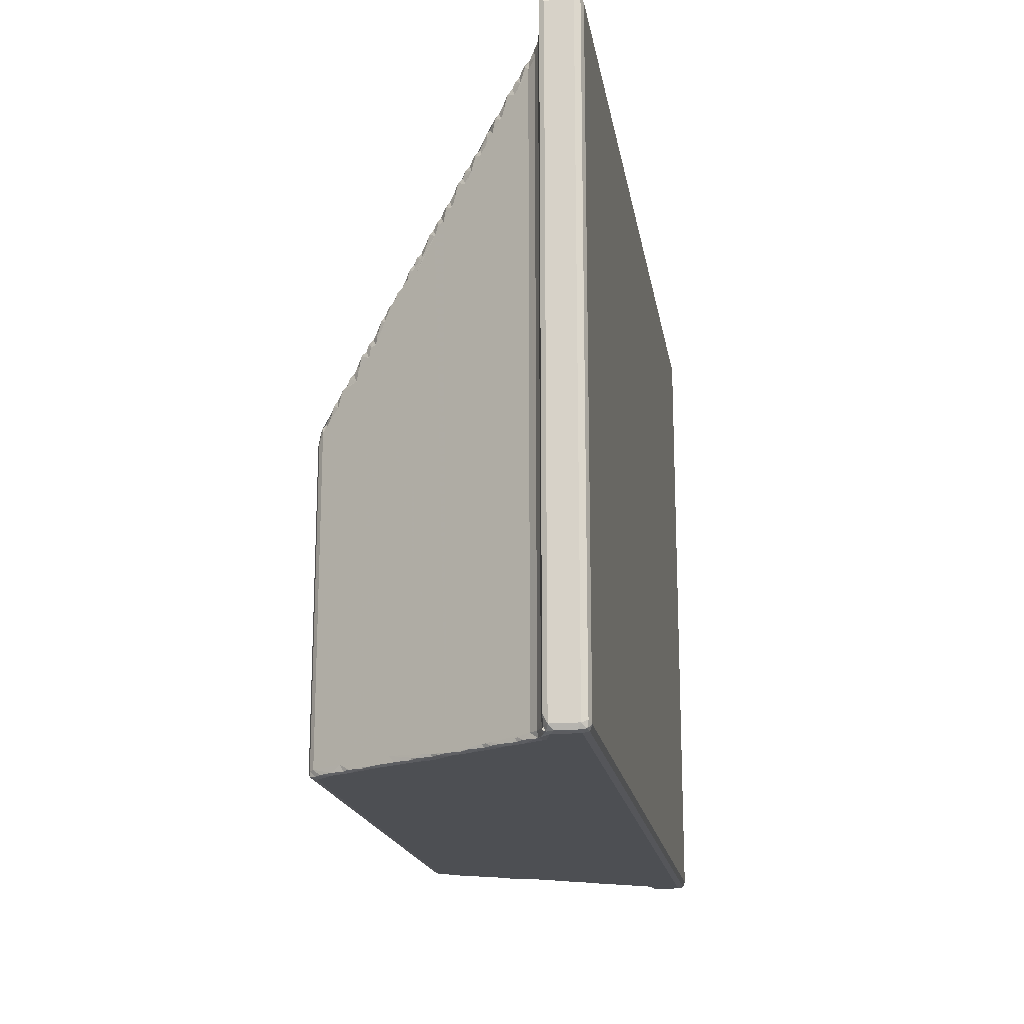
<metadata>
{"format":"obj","ext":"obj","renderer":"f3d","projection":"perspective","resolution":1024,"background":"white","views":[{"elev":-17.9,"azim":-80.9,"up":"+Z"}]}
</metadata>
<code>
v -0.3911 -0.1216 -0.2659
v -0.3921 -0.1151 -0.2668
v -0.3942 -0.1176 -0.2621
v -0.3921 -0.1227 -0.2598
v -0.387 -0.1248 -0.2621
v -0.3844 -0.1227 -0.2668
v -0.387 -0.1176 -0.2684
v -0.3921 -0.09764 -0.2668
v -0.3942 -0.09347 -0.2621
v -0.3868 -0.09422 -0.2684
v -0.3885 -0.09139 -0.2668
v -0.3911 -0.08901 -0.2659
v -0.382 -0.08911 -0.2669
v -0.3817 -0.08777 -0.2621
v -0.3885 -0.0893 -0.2621
v -0.387 -0.08811 -0.2545
v -0.3921 -0.0893 -0.2546
v -0.3788 -0.08642 -0.2546
v -0.3648 -0.08808 -0.2684
v -0.3688 -0.08299 -0.2672
v -0.3713 -0.08253 -0.2621
v -0.3616 -0.07003 -0.2665
v -0.3655 -0.07644 -0.2621
v -0.3562 -0.06944 -0.2684
v -0.3578 -0.06567 -0.2672
v -0.3574 -0.06276 -0.2614
v -0.3507 -0.05171 -0.2667
v -0.35 -0.05647 -0.2684
v -0.3457 -0.04377 -0.2669
v -0.3408 -0.03831 -0.2672
v -0.3411 -0.03535 -0.2614
v 0.416 -0.1176 -0.2684
v -0.3342 -0.03806 -0.2684
v -0.3301 -0.02531 -0.2684
v -0.3351 -0.0255 -0.2666
v -0.3311 -0.02089 -0.2672
v -0.3308 -0.01799 -0.2614
v -0.324 -0.006511 -0.2666
v -0.3233 -0.01172 -0.2684
v -0.319 0.001018 -0.2668
v -0.3074 0.006666 -0.2684
v -0.3942 -0.09347 0.3253
v -0.3921 -0.08931 0.3299
v -0.3788 -0.08642 0.2905
v -0.3921 -0.1227 0.3276
v -0.3196 0.0008048 0.1742
v -0.3033 0.01945 -0.2684
v -0.2445 0.1131 -0.2684
v -0.3713 -0.08254 0.2884
v -0.3656 -0.07646 0.2808
v -0.3866 -0.08802 0.302
v -0.3463 -0.04404 0.2368
v -0.3148 0.00888 0.1643
v -0.3245 -0.007325 0.1832
v -0.3942 -0.1176 0.3253
v -0.387 -0.1248 0.3253
v -0.3756 -0.08613 0.299
v -0.3731 -0.08761 0.3147
v -0.3647 -0.07724 0.2892
v -0.3573 -0.07497 0.2912
v -0.3624 -0.0823 0.3018
v -0.3661 -0.08147 0.2985
v -0.3687 -0.08585 0.3069
v -0.3581 -0.08553 0.3089
v -0.3611 -0.08734 0.317
v -0.3495 -0.06784 0.2818
v -0.3418 -0.0365 0.2186
v -0.3584 -0.06434 0.263
v -0.3511 -0.05213 0.2458
v -0.3434 -0.03934 0.2347
v -0.3402 -0.04107 0.2432
v -0.3468 -0.04643 0.2492
v -0.3615 -0.06954 0.2722
v -0.3573 -0.06787 0.2793
v -0.3635 -0.07342 0.285
v -0.3554 -0.06166 0.2699
v -0.3483 -0.06014 0.2712
v -0.3562 -0.06421 0.2762
v -0.3395 -0.04996 0.257
v -0.3475 -0.04972 0.253
v -0.3525 -0.05443 0.2543
v -0.3485 -0.05347 0.2609
v -0.3537 -0.05753 0.2667
v -0.3436 -0.0452 0.2505
v -0.3606 -0.07188 0.2865
v -0.3317 -0.01949 0.2004
v -0.3348 -0.02466 0.2097
v -0.3208 -0.004748 0.1906
v -0.3258 -0.009529 0.1918
v -0.3286 -0.01669 0.2074
v -0.3218 -0.008491 0.1985
v -0.3269 -0.01248 0.2043
v -0.3215 -0.01508 0.2088
v -0.3125 -0.005102 0.195
v -0.3046 0.003193 0.1835
v -0.338 -0.03227 0.2268
v -0.3305 -0.0229 0.2169
v -0.3367 -0.02844 0.2223
v -0.3338 -0.0269 0.2241
v -0.3306 -0.03095 0.2301
v -0.3229 -0.02281 0.2195
v -0.3396 -0.03779 0.2396
v -0.331 -0.04068 0.2442
v -0.329 -0.01896 0.214
v -0.1466 -0.01272 0.2055
v -0.3915 -0.1226 0.33
v -0.387 -0.1176 0.3316
v -0.387 -0.09348 0.3316
v -0.387 -0.08811 0.3253
v -0.3896 -0.0893 0.3299
v -0.3655 -0.08812 0.3253
v 0.416 -0.1248 0.3253
v 0.4023 -0.08734 0.317
v 0.3929 -0.08231 0.3018
v 0.3973 -0.08555 0.3089
v 0.416 -0.1227 0.33
v 0.4159 -0.08812 0.3254
v -0.3141 0.006461 -0.2672
v -0.3145 0.009402 -0.2614
v -0.3085 0.01935 -0.2665
v -0.2936 0.04455 -0.2612
v -0.3044 0.02388 -0.2672
v -0.3042 0.02677 -0.2614
v -0.297 0.03844 -0.2669
v -0.2939 0.03699 -0.2684
v -0.288 0.05396 -0.2668
v -0.2869 0.05069 -0.2684
v -0.2823 0.06309 -0.2669
v -0.2777 0.06866 -0.2672
v -0.2775 0.07153 -0.2614
v -0.2714 0.06915 -0.2684
v -0.2718 0.08115 -0.2666
v -0.2671 0.08176 -0.2684
v -0.2679 0.08608 -0.2672
v -0.267 0.08923 -0.2612
v -0.2823 0.06364 0.08517
v -0.2783 0.07024 0.07538
v -0.2902 0.05026 0.1147
v -0.2713 0.082 0.05801
v -0.2626 0.09675 -0.2668
v -0.2598 0.09622 -0.2684
v -0.2555 0.108 -0.2669
v -0.2522 0.1142 -0.2619
v -0.2509 0.1131 -0.2672
v -0.2475 0.1182 -0.2667
v -0.2429 0.1202 -0.2622
v -0.2488 0.1178 -0.2621
v 0.2728 0.1131 -0.2684
v -0.2608 0.09968 0.03927
v -0.2522 0.1142 0.02156
v -0.2429 0.1202 0.01338
v -0.2488 0.1178 0.01327
v -0.02385 0.1202 -0.1088
v -0.2556 0.1085 0.02262
v -0.1445 0.1202 0.01337
v -0.2503 0.112 0.02957
v -0.2559 0.1075 0.0307
v -0.2429 0.1189 0.02073
v -0.2498 0.1155 0.02584
v -0.2463 0.1167 0.02654
v -0.2417 0.1116 0.0335
v -0.298 0.03719 0.1206
v -0.2875 0.05478 0.1018
v -0.2793 0.06855 0.08438
v -0.277 0.06704 0.09201
v -0.2827 0.06257 0.09317
v -0.278 0.06317 0.09983
v -0.2837 0.0591 0.1056
v -0.2683 0.06647 0.09596
v -0.305 0.02537 0.1379
v -0.3165 0.005772 0.1731
v -0.3118 0.01016 0.1712
v -0.3081 0.02023 0.1472
v -0.3038 0.02207 0.1544
v -0.3094 0.01763 0.1556
v -0.3048 0.01814 0.1622
v -0.3104 0.01421 0.1676
v -0.304 0.01117 0.1725
v -0.3019 0.02828 0.145
v -0.2947 0.02998 0.1465
v -0.3021 0.02612 0.1516
v -0.2953 0.02143 0.1582
v -0.2899 0.03614 0.1379
v -0.2919 0.04639 0.1188
v -0.294 0.04022 0.1282
v -0.2991 0.03537 0.1293
v -0.295 0.03649 0.1361
v -0.3001 0.03256 0.142
v -0.2861 0.0415 0.1303
v -0.285 0.04873 0.1205
v -0.2921 0.04425 0.1255
v -0.2847 0.0558 0.1088
v -0.2878 0.05172 0.116
v -0.2773 0.0558 0.1107
v -0.2673 0.08519 0.06572
v -0.2724 0.08027 0.06679
v -0.2751 0.07325 0.08256
v -0.2683 0.08147 0.07365
v -0.2733 0.07761 0.07961
v -0.2678 0.07504 0.08412
v -0.2752 0.0712 0.08921
v -0.3134 0.003897 0.1807
v -0.32 -0.001494 0.1867
v -0.3169 -0.0001086 0.1878
v -0.3126 0.007384 0.1775
v -0.2583 0.08635 0.06845
v -0.263 0.09569 0.05369
v -0.2579 0.1008 0.04635
v -0.2651 0.09136 0.05634
v -0.2581 0.09381 0.05813
v -0.2653 0.08918 0.06307
v -0.2505 0.101 0.04827
v -0.2633 0.08117 0.07546
v -0.2512 0.1082 0.03744
v -0.2568 0.1041 0.04325
v 0.06118 0.05516 0.1116
v 0.3261 0.02636 0.1515
v 0.2701 0.1167 0.02654
v 0.416 -0.1248 -0.2621
v 0.3004 0.06021 -0.2684
v 0.4186 -0.1227 -0.2668
v 0.354 -0.02924 -0.2684
v 0.3781 -0.058 -0.2684
v 0.3808 -0.07397 -0.2684
v 0.3364 -0.002277 -0.2684
v 0.3449 -0.01148 -0.2684
v 0.3632 -0.047 -0.2684
v 0.3717 -0.05621 -0.2684
v 0.3609 -0.03078 -0.2684
v 0.3705 -0.04799 -0.2684
v 0.3693 -0.03972 -0.2666
v 0.3514 -0.01324 -0.2684
v 0.3437 -0.003233 -0.2684
v 0.3499 -0.004885 -0.2666
v 0.3596 -0.0223 -0.2666
v 0.3713 -0.03735 -0.2599
v 0.3645 -0.02593 -0.2645
v 0.3638 -0.02652 -0.2671
v 0.3611 -0.0202 -0.2598
v 0.3509 -0.00307 -0.2599
v 0.3544 -0.008925 -0.2646
v 0.354 -0.009203 -0.2671
v 0.3906 -0.09186 -0.2684
v 0.3874 -0.07592 -0.2684
v 0.3978 -0.08478 -0.2666
v 0.4003 -0.08254 -0.2598
v 0.3945 -0.07645 -0.2622
v 0.3924 -0.07595 -0.2668
v 0.4079 -0.08846 -0.2668
v 0.4078 -0.08643 -0.2621
v 0.4213 -0.1216 -0.2665
v 0.4211 -0.1227 -0.2621
v 0.4232 -0.1176 -0.2621
v 0.4232 -0.09347 -0.2622
v 0.416 -0.09347 -0.2684
v 0.4208 -0.08991 -0.2669
v 0.4211 -0.08925 -0.2637
v 0.3863 -0.06708 -0.2666
v 0.3878 -0.06502 -0.2598
v 0.3811 -0.05377 -0.2646
v 0.3807 -0.054 -0.2671
v 0.3766 -0.04966 -0.2666
v 0.3776 -0.04788 -0.2598
v 0.3748 -0.04419 -0.2668
v 0.3912 -0.07153 -0.2669
v 0.3441 0.008456 0.1667
v 0.4003 -0.08254 0.2907
v 0.4159 -0.08809 0.3156
v 0.3946 -0.07646 0.2806
v 0.3213 0.04673 -0.07815
v 0.4211 -0.0893 0.323
v 0.3625 -0.03367 0.2345
v 0.3384 0.009072 0.1754
v 0.3416 0.0006622 0.187
v 0.382 -0.06194 0.2736
v 0.416 -0.1176 0.3316
v 0.4135 -0.0893 0.3299
v 0.4161 -0.09347 0.3316
v 0.3704 -0.03592 0.2246
v 0.4078 -0.08643 0.3034
v 0.4232 -0.1176 0.3253
v 0.3502 -0.006779 0.1971
v 0.3549 -0.01616 0.2103
v 0.3501 -0.003697 0.1907
v 0.3596 -0.01785 0.2063
v 0.3624 -0.02238 0.2134
v 0.3544 -0.009044 0.1949
v 0.3495 -0.0007453 0.1814
v 0.3554 -0.01207 0.2035
v 0.3629 -0.02931 0.2282
v 0.3709 -0.04584 0.2513
v 0.3603 -0.02191 0.2167
v 0.3656 -0.02943 0.225
v 0.3713 -0.03786 0.2362
v 0.3715 -0.04157 0.2447
v 0.3854 -0.07039 0.2853
v 0.3814 -0.05642 0.2658
v 0.4211 -0.1227 0.3289
v 0.4232 -0.09347 0.3253
v 0.3905 -0.07601 0.293
v 0.395 -0.07806 0.2885
v 0.4013 -0.08449 0.301
v 0.395 -0.07968 0.2952
v 0.3864 -0.06278 0.2688
v 0.3761 -0.04556 0.2439
v 0.3811 -0.05389 0.2573
v 0.3891 -0.06737 0.276
v 0.3905 -0.07116 0.2842
v 0.3769 -0.04875 0.2533
v 0.4211 -0.1201 0.33
v 0.4211 -0.09556 0.33
v 0.4201 -0.0899 0.3291
v 0.276 0.1181 -0.2668
v 0.272 0.1202 -0.2622
v 0.2736 0.1049 -0.2684
v 0.3181 0.03324 -0.2684
v 0.3089 0.051 -0.2684
v 0.2913 0.07797 -0.2684
v 0.2979 0.07626 -0.2684
v 0.2884 0.09379 -0.2684
v 0.2821 0.09573 -0.2684
v 0.2807 0.1038 -0.2684
v 0.2965 0.08467 -0.2666
v 0.2867 0.1021 -0.2666
v 0.2976 0.08658 -0.2598
v 0.2907 0.09798 -0.2669
v 0.2874 0.1037 -0.2598
v 0.2795 0.112 -0.2666
v 0.2812 0.1142 -0.2598
v 0.2778 0.1178 -0.2645
v 0.2848 0.1073 -0.2669
v 0.1292 0.1202 -0.1976
v 0.2719 0.1202 0.01333
v 0.2722 0.1189 0.02074
v 0.2812 0.1142 0.02367
v 0.2848 0.108 0.02845
v 0.2778 0.1178 0.01601
v 0.2797 0.1098 0.036
v 0.2964 0.08866 0.05702
v 0.2789 0.1146 0.02768
v 0.3272 0.01548 -0.2684
v 0.3246 0.03153 -0.2684
v 0.3151 0.04903 -0.2684
v 0.3341 0.01399 -0.2684
v 0.3329 0.02247 -0.2666
v 0.3345 0.02461 -0.2598
v 0.3273 0.036 -0.2668
v 0.3074 0.05904 -0.2684
v 0.3062 0.06725 -0.2666
v 0.3134 0.05731 -0.2666
v 0.3141 0.05889 -0.2598
v 0.3117 0.06252 -0.2667
v 0.3078 0.06943 -0.2598
v 0.3243 0.04175 -0.2599
v 0.3232 0.03989 -0.2666
v 0.3174 0.05293 -0.267
v 0.3426 0.005053 -0.2666
v 0.3447 0.007472 -0.2598
v 0.3379 0.0189 -0.2645
v 0.3371 0.01827 -0.2671
v 0.3482 0.0006306 -0.2668
v 0.3011 0.08076 -0.2645
v 0.3006 0.08039 -0.2671
v 0.3012 0.08058 0.07001
v 0.3104 0.06502 0.08651
v 0.3148 0.04533 0.1252
v 0.2993 0.07139 0.08915
v 0.3176 0.04866 0.1206
v 0.3081 0.06289 0.1009
v 0.2847 0.1007 0.04862
v 0.2879 0.09038 0.06288
v 0.2915 0.09659 0.0517
v 0.2865 0.1052 0.03823
v 0.2876 0.1015 0.04652
v 0.2913 0.09324 0.05862
v 0.2969 0.08297 0.07275
v 0.2959 0.08745 0.06386
v 0.3012 0.07498 0.08416
v 0.3278 0.03574 0.1324
v 0.3069 0.07087 0.0833
v 0.3229 0.04395 0.1193
v 0.3066 0.06827 0.09157
v 0.3132 0.06025 0.1007
v 0.3183 0.05169 0.114
v 0.337 0.02027 0.1489
v 0.3279 0.02997 0.1464
v 0.3334 0.02603 0.146
v 0.3335 0.02318 0.1541
v 0.3379 0.01497 0.1671
v 0.3236 0.03807 0.135
v 0.3145 0.05635 0.1091
v 0.3227 0.04234 0.1266
v 0.3286 0.03296 0.1412
v 0.3445 0.007224 0.1736
v 0.3388 0.01699 0.161
v 0.3019 0.07798 0.07877
v 0.3448 0.003351 0.1825
f 1 3 2
f 1 4 3
f 1 5 4
f 1 6 5
f 1 7 6
f 1 2 7
f 2 3 8
f 2 8 7
f 8 3 9
f 8 10 7
f 8 9 11
f 8 11 10
f 12 14 13
f 12 15 14
f 11 15 12
f 11 9 15
f 11 13 10
f 11 12 13
f 15 16 14
f 15 17 16
f 9 17 15
f 14 16 18
f 10 19 7
f 13 21 20
f 13 14 21
f 10 20 19
f 10 13 20
f 14 18 21
f 20 23 22
f 20 21 23
f 20 24 19
f 20 22 24
f 7 19 24
f 22 26 25
f 22 25 24
f 22 23 26
f 25 26 27
f 25 28 24
f 25 27 28
f 27 29 28
f 26 23 27
f 29 31 30
f 29 27 31
f 29 30 28
f 27 23 31
f 7 24 32
f 28 30 33
f 24 28 33
f 24 33 34
f 30 31 35
f 30 34 33
f 30 35 34
f 35 37 36
f 35 36 34
f 35 38 37
f 35 31 38
f 36 37 38
f 36 39 34
f 36 38 39
f 38 40 39
f 24 34 32
f 32 34 41
f 34 39 41
f 3 42 9
f 17 43 16
f 9 43 17
f 9 42 43
f 16 44 18
f 18 44 21
f 23 38 31
f 4 45 3
f 4 5 45
f 23 46 38
f 6 7 32
f 41 47 48
f 32 41 48
f 44 49 21
f 21 50 23
f 21 49 50
f 43 51 16
f 16 51 44
f 23 50 46
f 50 52 46
f 46 53 38
f 45 55 3
f 45 5 56
f 3 55 42
f 51 57 44
f 51 58 57
f 44 57 49
f 49 59 50
f 59 61 60
f 59 62 61
f 49 62 59
f 49 57 62
f 57 58 63
f 63 65 64
f 63 58 65
f 63 61 62
f 63 64 61
f 57 63 62
f 60 61 66
f 52 67 46
f 50 68 52
f 52 68 69
f 52 70 67
f 52 71 70
f 52 72 71
f 52 69 72
f 50 73 68
f 73 75 74
f 50 75 73
f 68 73 76
f 76 78 77
f 74 66 78
f 73 78 76
f 73 74 78
f 77 66 79
f 77 78 66
f 69 81 80
f 68 81 69
f 81 82 80
f 81 83 82
f 68 83 81
f 80 82 79
f 72 84 71
f 80 84 72
f 80 79 84
f 69 80 72
f 76 77 83
f 68 76 83
f 82 83 79
f 77 79 83
f 75 85 74
f 59 85 75
f 59 60 85
f 50 59 75
f 74 85 66
f 60 66 85
f 46 86 54
f 46 67 86
f 67 87 86
f 54 89 88
f 54 86 89
f 86 87 90
f 89 91 88
f 89 92 91
f 86 92 89
f 90 93 92
f 86 90 92
f 88 91 94
f 91 92 94
f 93 94 92
f 67 70 96
f 87 98 97
f 67 98 87
f 98 99 97
f 96 99 98
f 96 100 99
f 67 96 98
f 97 99 101
f 100 101 99
f 96 102 100
f 70 102 96
f 71 103 102
f 70 71 102
f 100 103 101
f 100 102 103
f 90 104 93
f 97 101 104
f 87 104 90
f 87 97 104
f 103 84 101
f 93 104 94
f 101 94 104
f 94 105 95
f 101 84 94
f 94 84 105
f 71 84 103
f 84 79 105
f 105 79 66
f 61 105 66
f 45 106 55
f 45 56 106
f 106 108 43
f 106 107 108
f 55 106 43
f 55 43 42
f 43 109 51
f 43 110 109
f 43 108 110
f 51 111 58
f 51 109 111
f 109 110 111
f 58 111 65
f 5 112 56
f 64 65 113
f 61 114 105
f 64 113 115
f 64 114 61
f 64 115 114
f 106 116 107
f 56 116 106
f 65 111 113
f 56 112 116
f 113 111 117
f 111 110 117
f 40 119 118
f 40 38 119
f 40 118 39
f 39 118 41
f 118 119 120
f 118 47 41
f 118 120 47
f 119 38 121
f 120 123 122
f 120 122 47
f 120 121 123
f 119 121 120
f 122 123 124
f 122 125 47
f 122 124 125
f 123 121 124
f 124 121 126
f 124 127 125
f 124 126 127
f 126 128 127
f 125 127 47
f 128 130 129
f 128 126 130
f 128 129 127
f 127 129 131
f 129 130 132
f 129 133 131
f 129 132 133
f 132 135 134
f 132 134 133
f 130 126 132
f 38 136 121
f 121 136 126
f 126 136 132
f 38 138 136
f 136 139 132
f 136 137 139
f 132 139 135
f 47 127 48
f 127 131 133
f 127 133 48
f 134 135 140
f 134 141 133
f 134 140 141
f 140 143 142
f 140 135 143
f 140 142 141
f 133 141 48
f 142 143 144
f 142 144 141
f 141 144 48
f 145 147 146
f 144 147 145
f 144 143 147
f 144 145 48
f 143 149 150
f 135 149 143
f 147 152 146
f 143 152 147
f 143 150 152
f 146 151 153
f 149 154 150
f 152 151 146
f 135 139 149
f 154 156 150
f 154 157 156
f 149 157 154
f 152 158 151
f 152 159 158
f 150 159 152
f 159 160 158
f 156 160 159
f 156 161 160
f 150 156 159
f 151 155 153
f 151 158 155
f 38 53 138
f 53 162 138
f 138 163 136
f 136 164 137
f 136 165 164
f 136 166 165
f 163 166 136
f 166 167 165
f 166 168 167
f 163 168 166
f 165 167 169
f 53 170 162
f 46 171 53
f 53 171 172
f 53 173 170
f 173 175 174
f 53 175 173
f 175 176 174
f 175 177 176
f 53 177 175
f 172 178 177
f 53 172 177
f 170 173 179
f 179 181 180
f 174 182 181
f 173 181 179
f 173 174 181
f 180 181 183
f 182 183 181
f 174 176 182
f 176 177 182
f 178 182 177
f 178 95 182
f 182 95 183
f 162 184 138
f 162 186 185
f 162 170 186
f 186 187 185
f 186 188 187
f 170 188 186
f 185 183 189
f 185 187 183
f 184 191 190
f 185 189 191
f 162 191 184
f 162 185 191
f 163 138 192
f 138 193 192
f 184 193 138
f 184 190 193
f 189 183 190
f 189 190 191
f 192 193 194
f 190 194 193
f 192 194 168
f 163 192 168
f 167 168 169
f 194 169 168
f 179 180 188
f 170 179 188
f 187 188 183
f 180 183 188
f 139 196 195
f 137 196 139
f 137 164 197
f 196 198 195
f 196 199 198
f 137 199 196
f 197 200 199
f 137 197 199
f 197 201 200
f 165 169 201
f 164 201 197
f 164 165 201
f 46 202 171
f 46 203 202
f 46 54 203
f 203 204 202
f 88 204 203
f 88 94 204
f 54 88 203
f 202 204 95
f 94 95 204
f 172 205 178
f 202 95 205
f 171 205 172
f 171 202 205
f 178 205 95
f 139 207 149
f 149 207 208
f 139 209 207
f 209 211 210
f 195 206 211
f 139 211 209
f 139 195 211
f 209 210 207
f 206 210 211
f 208 207 212
f 210 212 207
f 195 213 206
f 195 198 213
f 198 199 213
f 200 213 199
f 200 169 213
f 169 206 213
f 200 201 169
f 157 214 156
f 157 215 214
f 149 215 157
f 208 212 215
f 149 208 215
f 156 214 161
f 214 215 161
f 212 161 215
f 161 210 160
f 161 212 210
f 95 105 183
f 169 194 216
f 183 105 190
f 194 190 216
f 190 105 216
f 210 206 160
f 169 216 206
f 206 218 160
f 6 219 5
f 6 221 219
f 6 32 221
f 32 220 222
f 32 222 223
f 32 223 224
f 222 220 225
f 223 227 228
f 223 229 227
f 223 222 229
f 227 230 228
f 227 231 230
f 227 229 231
f 222 225 232
f 225 226 232
f 226 225 233
f 226 234 232
f 226 233 234
f 222 235 229
f 222 232 235
f 231 237 236
f 231 238 237
f 229 238 231
f 236 237 239
f 235 237 238
f 235 239 237
f 229 235 238
f 235 241 239
f 235 242 241
f 232 242 235
f 239 241 240
f 234 241 242
f 234 240 241
f 232 234 242
f 32 224 243
f 243 224 244
f 243 244 245
f 245 247 246
f 245 248 247
f 244 248 245
f 245 250 249
f 245 246 250
f 243 245 249
f 251 253 252
f 221 252 219
f 221 251 252
f 221 32 251
f 251 254 253
f 32 243 255
f 251 256 254
f 32 256 251
f 32 255 256
f 249 257 256
f 249 250 257
f 243 256 255
f 243 249 256
f 256 257 254
f 224 258 244
f 224 223 258
f 258 260 259
f 258 261 260
f 223 261 258
f 259 260 247
f 228 262 223
f 228 230 262
f 262 264 263
f 231 236 264
f 230 264 262
f 230 231 264
f 236 263 264
f 262 260 261
f 262 263 260
f 223 262 261
f 263 236 260
f 248 265 247
f 258 259 265
f 244 265 248
f 244 258 265
f 259 247 265
f 240 236 239
f 236 240 266
f 246 247 267
f 246 267 250
f 250 268 257
f 267 247 269
f 236 247 260
f 236 269 247
f 266 240 270
f 254 257 271
f 268 271 257
f 269 236 266
f 5 219 112
f 217 105 273
f 273 105 274
f 272 105 275
f 107 276 108
f 116 276 107
f 117 110 277
f 108 277 110
f 276 278 108
f 108 278 277
f 267 280 250
f 219 252 112
f 250 280 268
f 252 253 281
f 253 254 281
f 272 274 105
f 274 283 282
f 279 285 286
f 279 266 285
f 285 266 287
f 288 287 266
f 288 284 287
f 284 282 287
f 285 287 289
f 282 289 287
f 282 283 289
f 283 285 289
f 272 283 274
f 272 290 283
f 279 286 293
f 292 293 286
f 292 290 293
f 279 293 294
f 290 294 293
f 290 272 294
f 272 295 294
f 291 295 272
f 286 285 292
f 283 292 285
f 290 292 283
f 105 114 275
f 114 296 275
f 275 291 272
f 291 275 297
f 252 281 298
f 112 252 298
f 281 254 299
f 254 271 299
f 267 269 301
f 267 303 302
f 267 301 303
f 300 303 301
f 267 302 280
f 302 114 115
f 302 303 114
f 300 114 303
f 302 115 280
f 115 113 280
f 280 113 268
f 266 279 269
f 279 304 269
f 294 305 279
f 294 295 305
f 304 279 306
f 279 305 306
f 307 275 308
f 307 304 275
f 296 308 275
f 291 297 309
f 295 309 305
f 295 291 309
f 305 309 306
f 309 297 306
f 304 306 297
f 275 304 297
f 269 304 307
f 114 300 296
f 269 308 301
f 269 307 308
f 300 308 296
f 300 301 308
f 298 281 310
f 116 310 276
f 116 298 310
f 112 298 116
f 281 311 310
f 276 311 278
f 276 310 311
f 281 299 311
f 113 117 268
f 268 117 271
f 299 312 311
f 299 271 312
f 117 312 271
f 117 277 312
f 278 312 277
f 278 311 312
f 48 145 148
f 145 146 313
f 148 145 313
f 313 146 314
f 32 48 220
f 48 148 220
f 220 148 315
f 220 317 316
f 220 315 318
f 220 318 319
f 315 320 318
f 315 321 320
f 321 315 322
f 318 323 319
f 318 320 323
f 321 324 320
f 321 322 324
f 323 326 325
f 320 326 323
f 324 327 326
f 320 324 326
f 315 328 322
f 315 148 328
f 328 330 329
f 328 313 330
f 313 314 330
f 148 313 328
f 324 331 327
f 328 329 331
f 322 331 324
f 322 328 331
f 327 331 329
f 146 153 332
f 314 146 332
f 332 333 314
f 155 158 334
f 158 160 334
f 153 333 332
f 153 155 333
f 334 160 218
f 327 325 326
f 325 327 270
f 329 330 335
f 155 334 333
f 335 330 337
f 314 337 330
f 335 327 329
f 314 333 337
f 270 327 336
f 270 336 339
f 336 327 335
f 333 334 337
f 335 337 340
f 334 340 337
f 334 218 340
f 338 340 218
f 335 340 336
f 220 316 225
f 225 316 341
f 316 342 341
f 316 317 343
f 225 341 344
f 341 345 344
f 341 342 345
f 345 347 346
f 342 347 345
f 317 220 348
f 220 349 348
f 220 319 349
f 317 350 343
f 317 348 350
f 350 352 351
f 349 353 352
f 348 352 350
f 348 349 352
f 351 352 354
f 316 355 342
f 316 343 355
f 355 356 354
f 343 356 355
f 354 356 351
f 355 354 347
f 342 355 347
f 347 354 346
f 350 351 356
f 343 350 356
f 225 357 233
f 225 344 357
f 357 359 358
f 357 360 359
f 344 360 357
f 358 346 240
f 358 359 346
f 234 361 240
f 357 358 361
f 233 361 234
f 233 357 361
f 240 361 358
f 345 359 360
f 345 346 359
f 344 345 360
f 349 362 353
f 349 363 362
f 319 363 349
f 323 362 363
f 323 325 362
f 319 323 363
f 353 354 352
f 325 270 354
f 240 346 354
f 354 270 240
f 353 325 354
f 353 362 325
f 364 365 270
f 270 339 364
f 105 217 216
f 216 217 366
f 216 218 206
f 367 218 368
f 368 216 366
f 216 368 218
f 218 367 370
f 218 370 338
f 367 371 370
f 339 336 372
f 373 372 336
f 373 374 372
f 371 375 370
f 375 377 339
f 375 371 377
f 376 377 371
f 374 370 372
f 375 372 370
f 375 339 372
f 371 378 376
f 371 367 378
f 340 373 336
f 340 338 373
f 338 374 373
f 338 370 374
f 270 365 381
f 270 381 379
f 367 369 382
f 380 382 365
f 382 383 365
f 382 369 383
f 381 365 384
f 270 379 266
f 386 388 387
f 386 217 388
f 217 273 389
f 217 389 388
f 366 386 390
f 368 369 367
f 369 391 383
f 368 391 369
f 368 392 381
f 368 366 392
f 390 392 366
f 381 392 379
f 392 390 379
f 383 384 365
f 383 391 384
f 391 368 384
f 368 381 384
f 217 386 366
f 385 393 387
f 385 379 393
f 390 393 379
f 390 386 393
f 386 387 393
f 266 379 385
f 387 388 385
f 266 385 395
f 388 395 385
f 388 389 395
f 266 389 394
f 266 395 389
f 273 394 389
f 339 377 364
f 377 376 364
f 365 396 380
f 365 364 396
f 376 396 364
f 376 378 396
f 378 380 396
f 378 382 380
f 378 367 382
f 394 273 397
f 274 397 273
f 394 288 266
f 394 397 288
f 397 284 288
f 397 274 284
f 282 284 274

</code>
